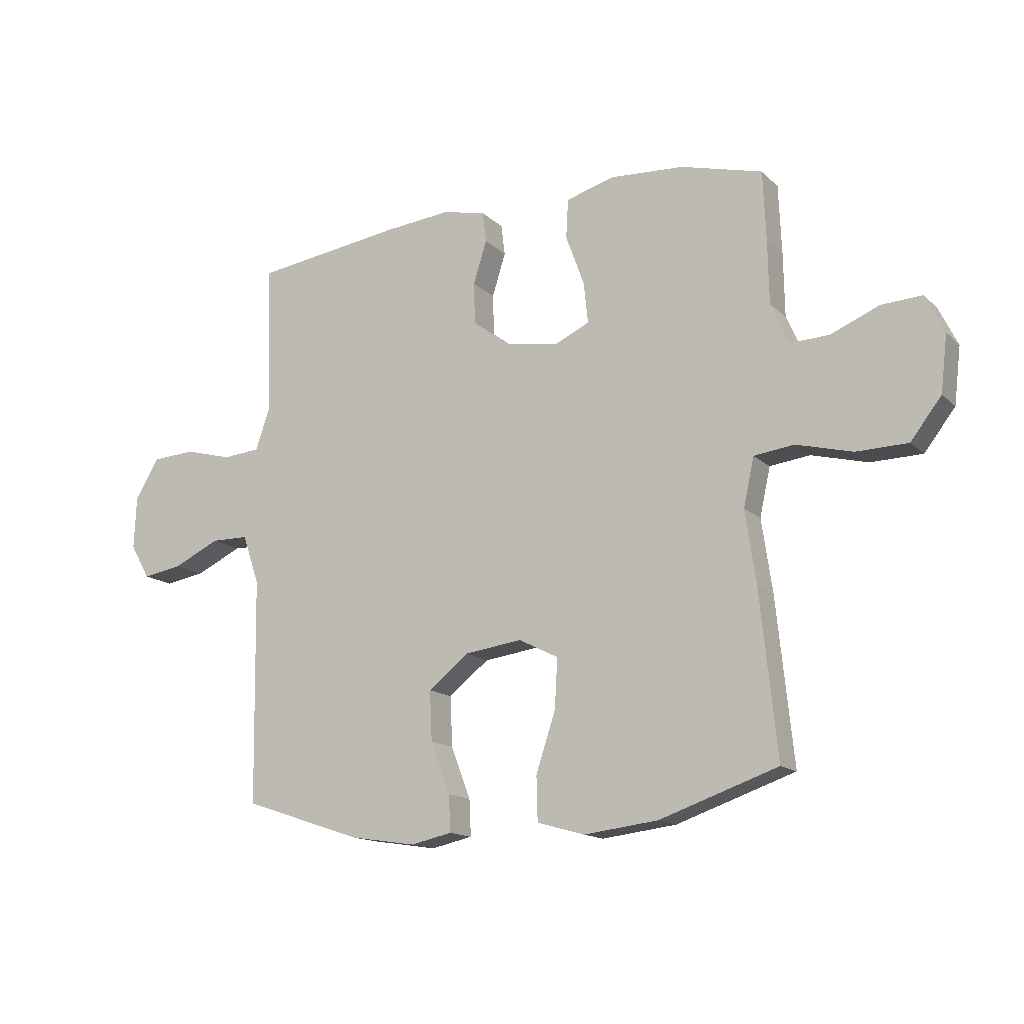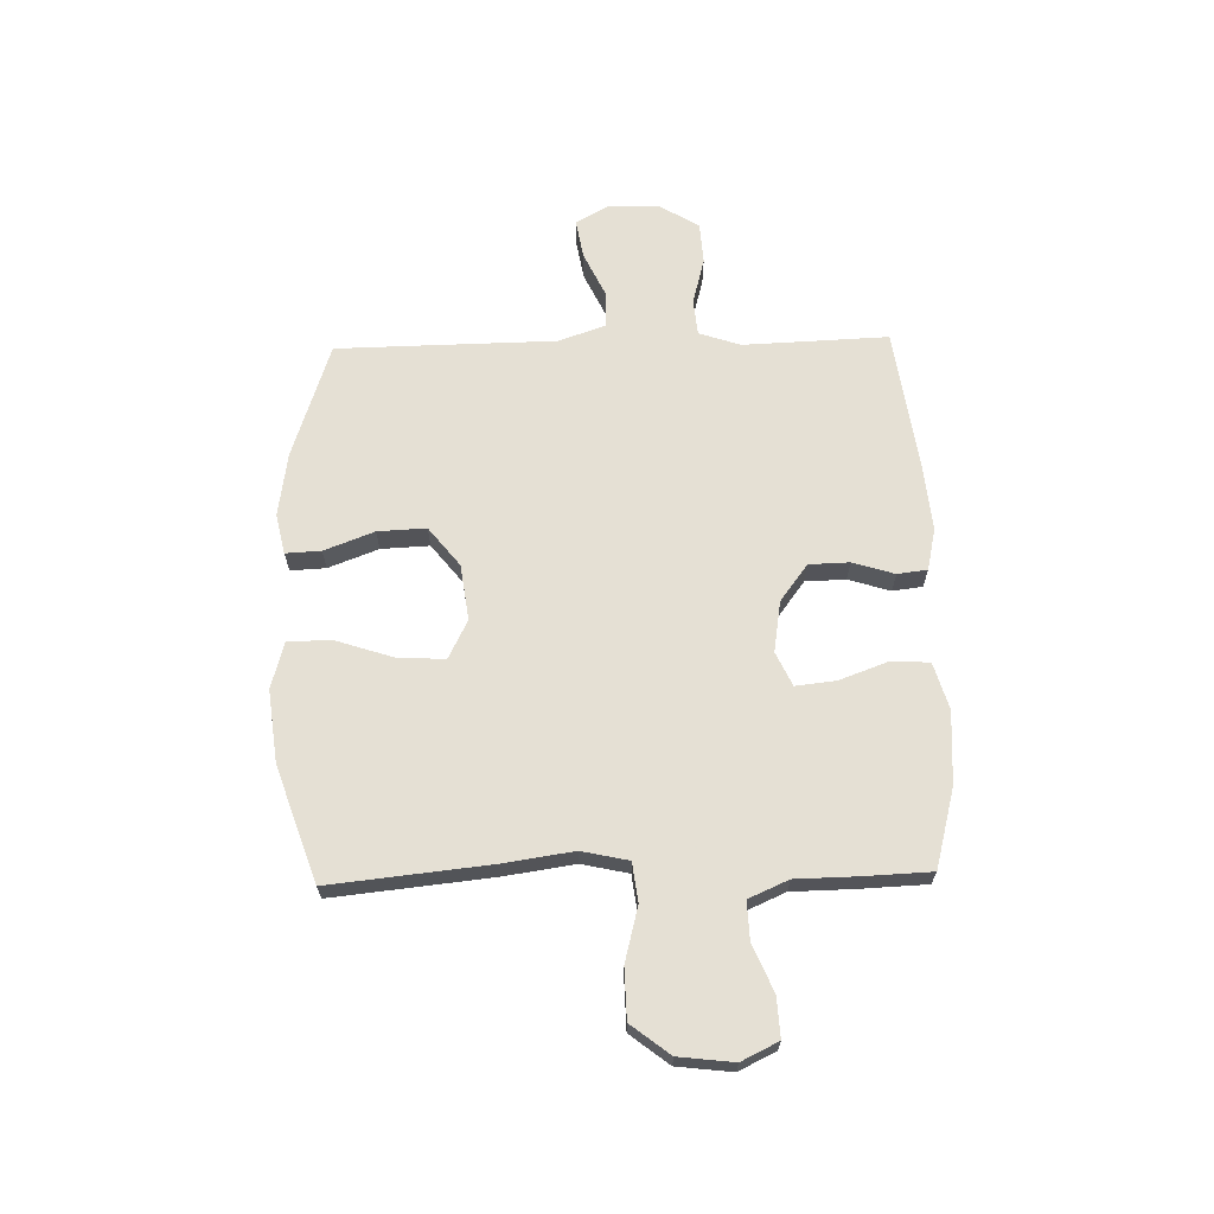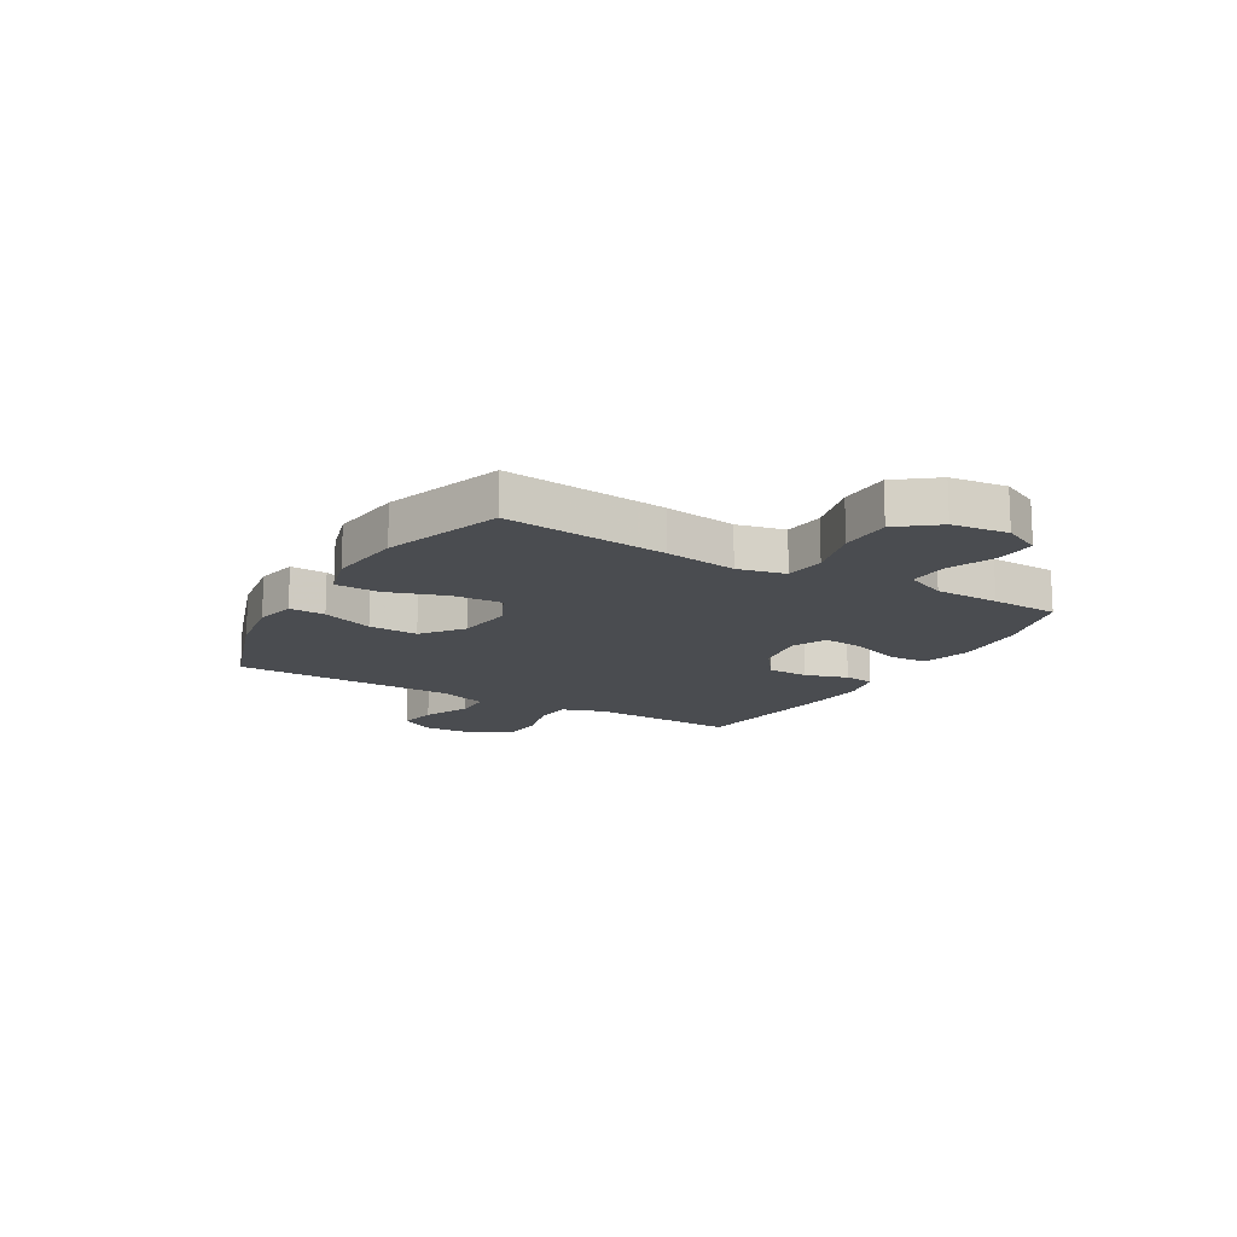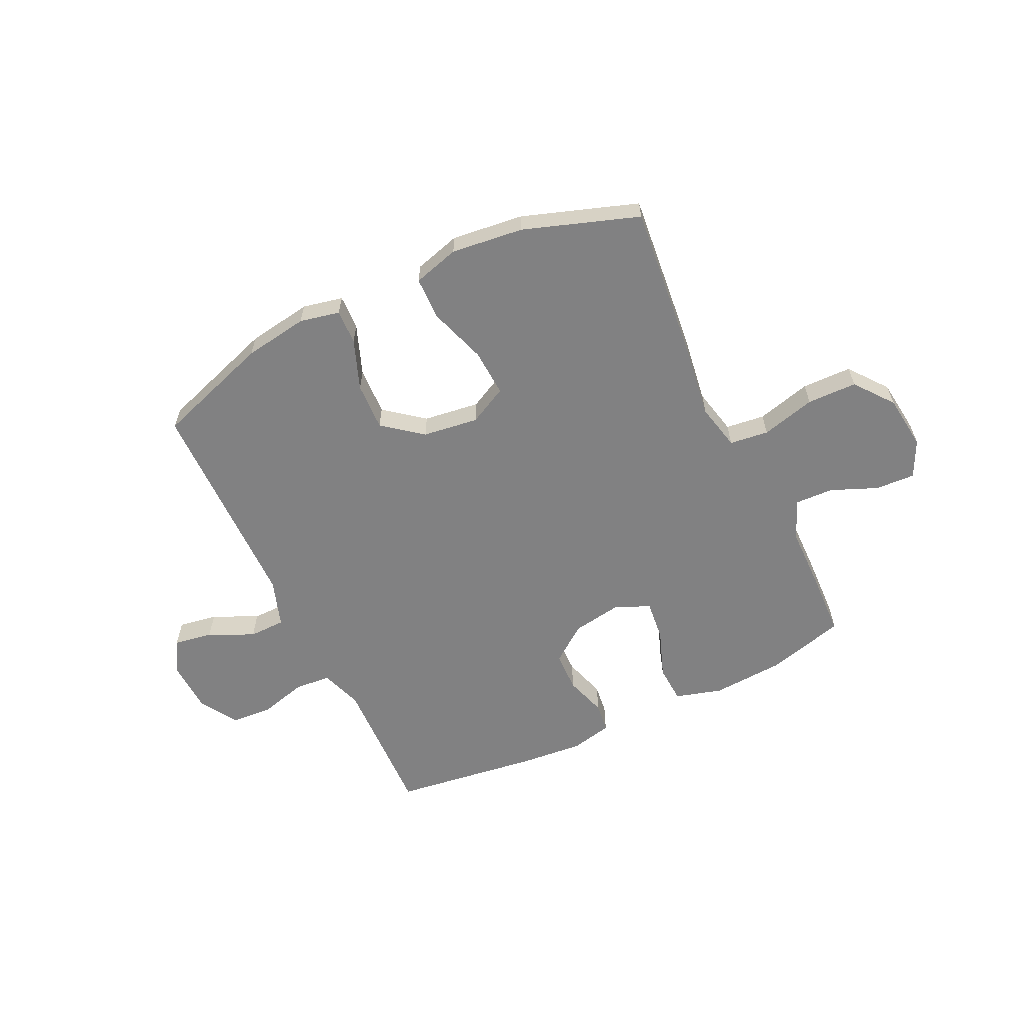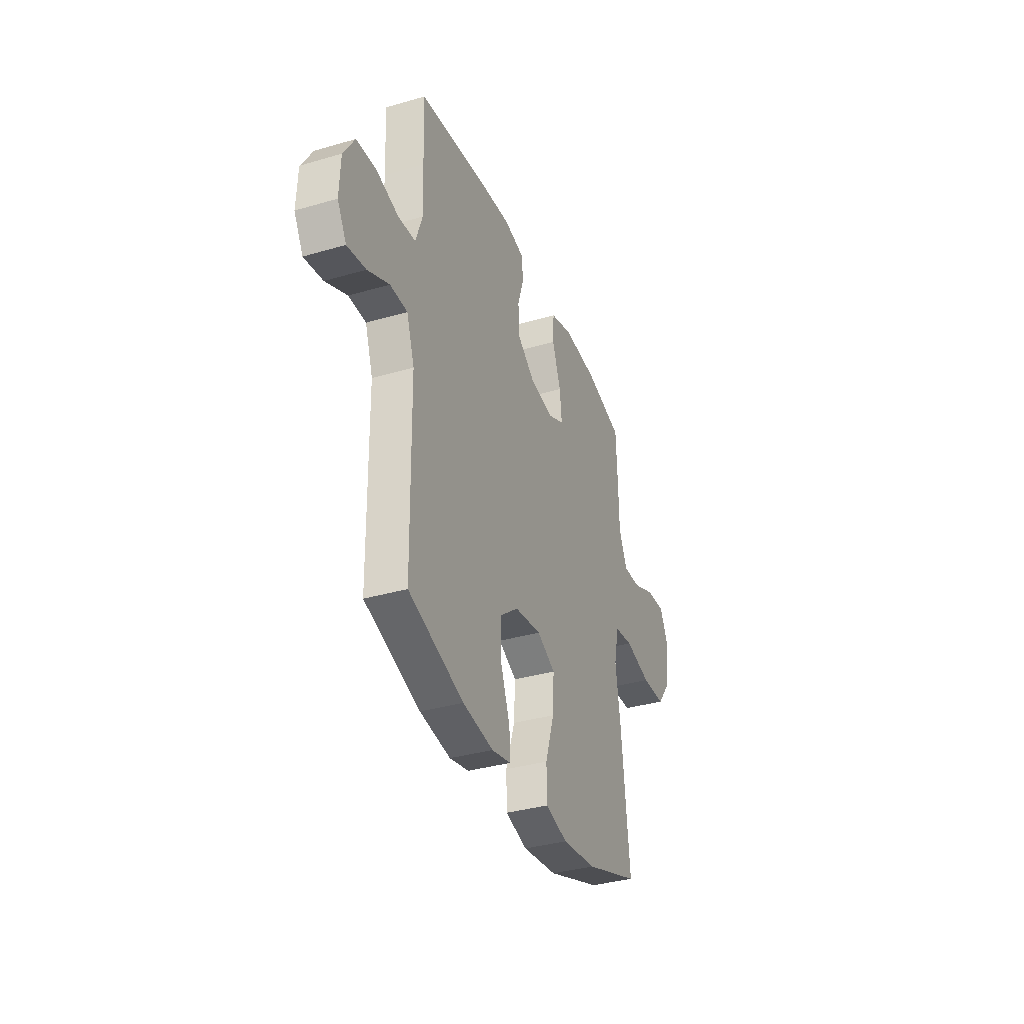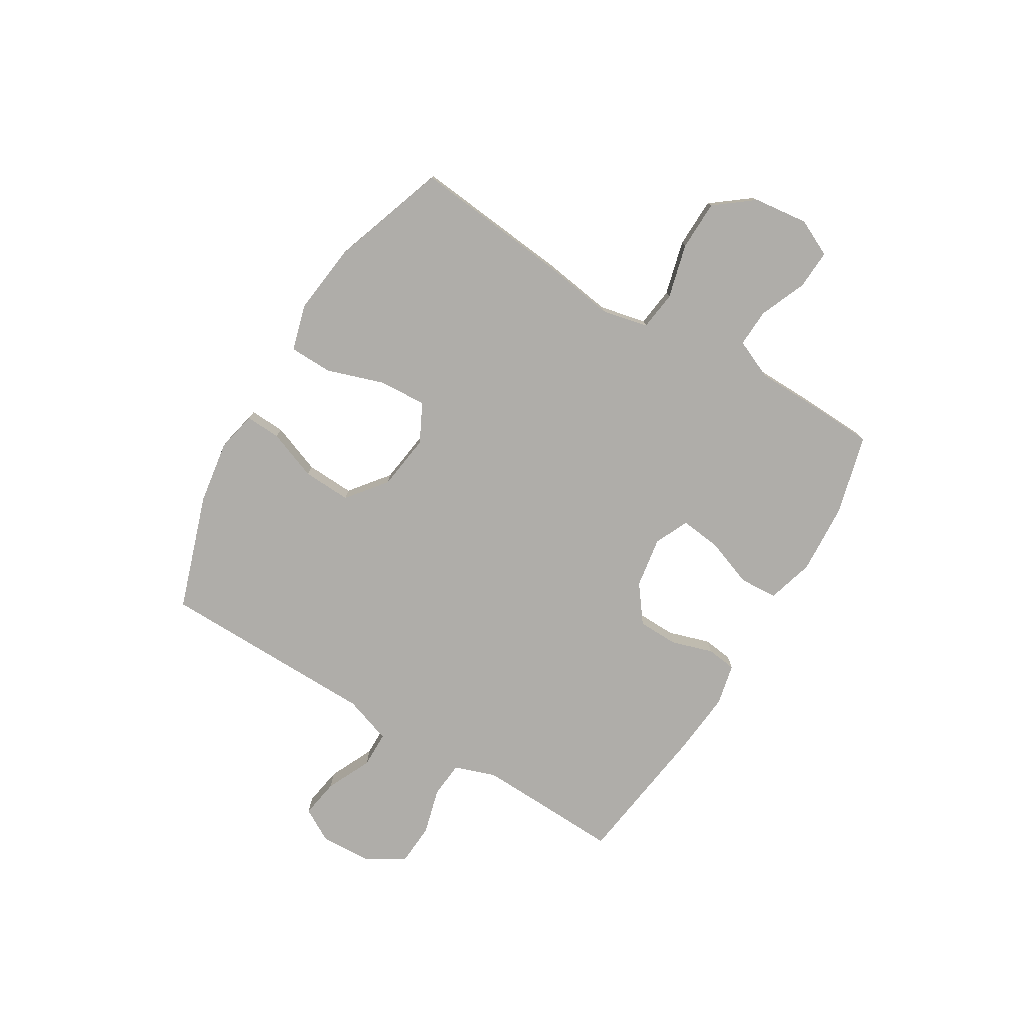
<metadata>
{"format":"obj","ext":"obj","renderer":"f3d","projection":"perspective","resolution":1024,"background":"white","views":[{"elev":-14.6,"azim":-151.5,"up":"+Z"},{"elev":65.9,"azim":-91.4,"up":"+Y"},{"elev":-15.1,"azim":-120.0,"up":"+Y"},{"elev":-60.5,"azim":-154.3,"up":"+Y"},{"elev":-35.5,"azim":111.1,"up":"+Z"},{"elev":-77.4,"azim":-121.0,"up":"+Y"}]}
</metadata>
<code>
v 0.5 0.07 -0.5
v 0.287 0.07 -0.571
v 0.169 0.07 -0.589
v 0.095 0.07 -0.573
v 0.098 0.07 -0.508
v 0.133 0.07 -0.416
v 0.137 0.07 -0.327
v 0.065 0.07 -0.27
v -0.038 0.07 -0.256
v -0.109 0.07 -0.292
v -0.104 0.07 -0.38
v -0.069 0.07 -0.486
v -0.071 0.07 -0.565
v -0.156 0.07 -0.589
v -0.289 0.07 -0.573
v -0.5 0.07 -0.5
v -0.47 0.07 -0.208
v -0.451 0.07 -0.078
v -0.47 0.07 0.008
v -0.542 0.07 0.017
v -0.642 0.07 -0.009
v -0.734 0.07 -0.007
v -0.789 0.07 0.064
v -0.801 0.07 0.165
v -0.768 0.07 0.233
v -0.695 0.07 0.229
v -0.609 0.07 0.193
v -0.539 0.07 0.19
v -0.507 0.07 0.263
v -0.505 0.07 0.379
v -0.5 0.07 0.5
v -0.354 0.07 0.539
v -0.221 0.07 0.547
v -0.135 0.07 0.522
v -0.131 0.07 0.452
v -0.164 0.07 0.362
v -0.172 0.07 0.288
v -0.11 0.07 0.259
v -0.016 0.07 0.274
v 0.052 0.07 0.325
v 0.054 0.07 0.399
v 0.03 0.07 0.476
v 0.037 0.07 0.531
v 0.114 0.07 0.548
v 0.231 0.07 0.537
v 0.5 0.07 0.5
v 0.494 0.07 0.346
v 0.49 0.07 0.232
v 0.516 0.07 0.156
v 0.583 0.07 0.15
v 0.669 0.07 0.173
v 0.746 0.07 0.168
v 0.789 0.07 0.097
v 0.793 0.07 0.002
v 0.758 0.07 -0.059
v 0.686 0.07 -0.047
v 0.603 0.07 -0.008
v 0.536 0.07 -0.009
v 0.506 0.07 -0.097
v 0.504 0.07 -0.234
v 0.5 0 -0.5
v 0.287 0 -0.571
v 0.169 0 -0.589
v 0.095 0 -0.573
v 0.098 0 -0.508
v 0.133 0 -0.416
v 0.137 0 -0.327
v 0.065 0 -0.27
v -0.038 0 -0.256
v -0.109 0 -0.292
v -0.104 0 -0.38
v -0.069 0 -0.486
v -0.071 0 -0.565
v -0.156 0 -0.589
v -0.289 0 -0.573
v -0.5 0 -0.5
v -0.47 0 -0.208
v -0.451 0 -0.078
v -0.47 0 0.008
v -0.542 0 0.017
v -0.642 0 -0.009
v -0.734 0 -0.007
v -0.789 0 0.064
v -0.801 0 0.165
v -0.768 0 0.233
v -0.695 0 0.229
v -0.609 0 0.193
v -0.539 0 0.19
v -0.507 0 0.263
v -0.505 0 0.379
v -0.5 0 0.5
v -0.354 0 0.539
v -0.221 0 0.547
v -0.135 0 0.522
v -0.131 0 0.452
v -0.164 0 0.362
v -0.172 0 0.288
v -0.11 0 0.259
v -0.016 0 0.274
v 0.052 0 0.325
v 0.054 0 0.399
v 0.03 0 0.476
v 0.037 0 0.531
v 0.114 0 0.548
v 0.231 0 0.537
v 0.5 0 0.5
v 0.494 0 0.346
v 0.49 0 0.232
v 0.516 0 0.156
v 0.583 0 0.15
v 0.669 0 0.173
v 0.746 0 0.168
v 0.789 0 0.097
v 0.793 0 0.002
v 0.758 0 -0.059
v 0.686 0 -0.047
v 0.603 0 -0.008
v 0.536 0 -0.009
v 0.506 0 -0.097
v 0.504 0 -0.234
f 59 60 1 2
f 58 59 2 3
f 54 55 56 57
f 54 57 58
f 53 54 58
f 50 51 52 53
f 49 50 53 58
f 48 49 58 3
f 44 45 46 47
f 41 42 43 44
f 40 41 44 47
f 39 40 47 48
f 33 34 35 36
f 33 36 37
f 32 33 37
f 29 30 31 32
f 28 29 32 37
f 24 25 26 27
f 24 27 28
f 23 24 28
f 20 21 22 23
f 19 20 23 28
f 15 16 17 18
f 15 18 19
f 14 15 19
f 11 12 13 14
f 10 11 14 19
f 9 10 19 28
f 3 4 5 6
f 3 6 7
f 48 3 7
f 38 39 48 7
f 37 38 7 8
f 8 9 28 37
f 62 61 120 119
f 63 62 119 118
f 117 116 115 114
f 118 117 114
f 118 114 113
f 113 112 111 110
f 118 113 110 109
f 63 118 109 108
f 107 106 105 104
f 104 103 102 101
f 107 104 101 100
f 108 107 100 99
f 96 95 94 93
f 97 96 93
f 97 93 92
f 92 91 90 89
f 97 92 89 88
f 87 86 85 84
f 88 87 84
f 88 84 83
f 83 82 81 80
f 88 83 80 79
f 78 77 76 75
f 79 78 75
f 79 75 74
f 74 73 72 71
f 79 74 71 70
f 88 79 70 69
f 66 65 64 63
f 67 66 63
f 67 63 108
f 67 108 99 98
f 68 67 98 97
f 97 88 69 68
f 1 61 62 2
f 2 62 63 3
f 3 63 64 4
f 4 64 65 5
f 5 65 66 6
f 6 66 67 7
f 7 67 68 8
f 8 68 69 9
f 9 69 70 10
f 10 70 71 11
f 11 71 72 12
f 12 72 73 13
f 13 73 74 14
f 14 74 75 15
f 15 75 76 16
f 16 76 77 17
f 17 77 78 18
f 18 78 79 19
f 19 79 80 20
f 20 80 81 21
f 21 81 82 22
f 22 82 83 23
f 23 83 84 24
f 24 84 85 25
f 25 85 86 26
f 26 86 87 27
f 27 87 88 28
f 28 88 89 29
f 29 89 90 30
f 30 90 91 31
f 31 91 92 32
f 32 92 93 33
f 33 93 94 34
f 34 94 95 35
f 35 95 96 36
f 36 96 97 37
f 37 97 98 38
f 38 98 99 39
f 39 99 100 40
f 40 100 101 41
f 41 101 102 42
f 42 102 103 43
f 43 103 104 44
f 44 104 105 45
f 45 105 106 46
f 46 106 107 47
f 47 107 108 48
f 48 108 109 49
f 49 109 110 50
f 50 110 111 51
f 51 111 112 52
f 52 112 113 53
f 53 113 114 54
f 54 114 115 55
f 55 115 116 56
f 56 116 117 57
f 57 117 118 58
f 58 118 119 59
f 59 119 120 60
f 60 120 61 1

</code>
